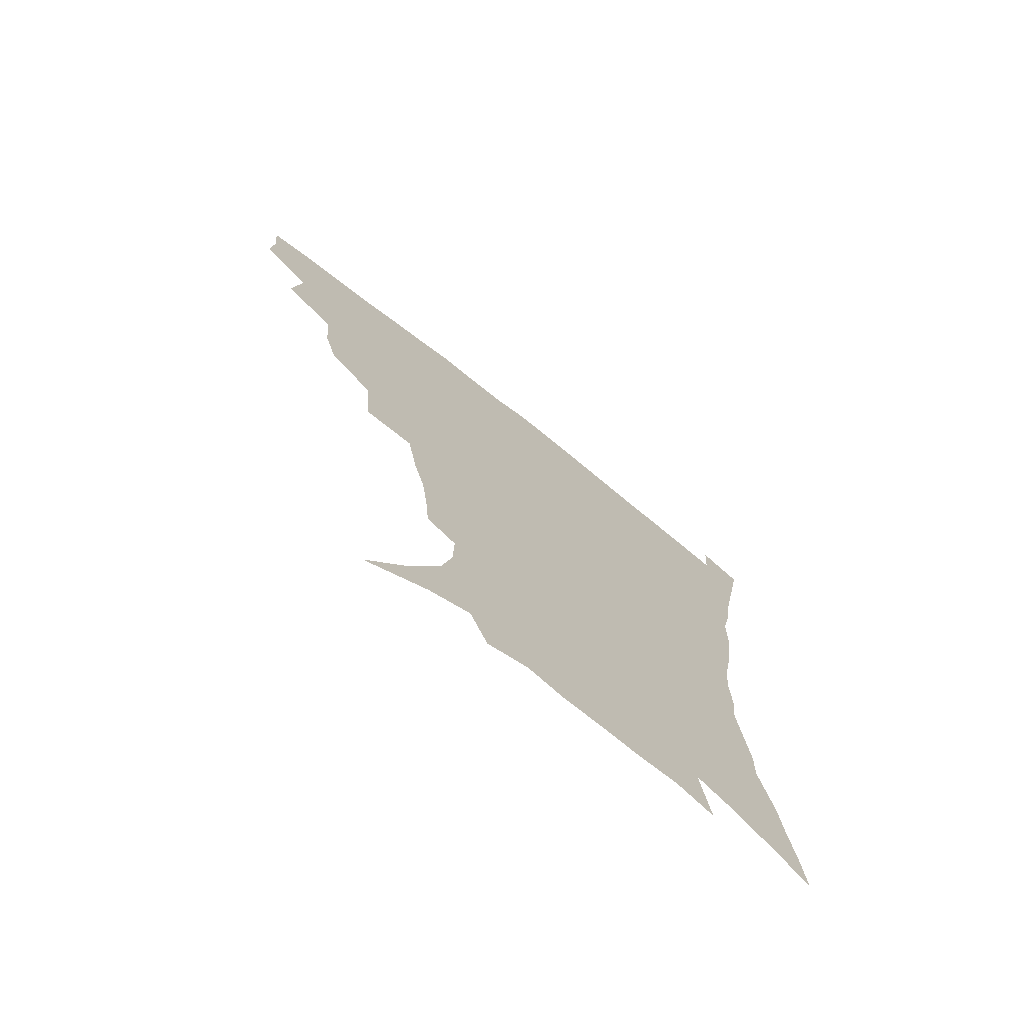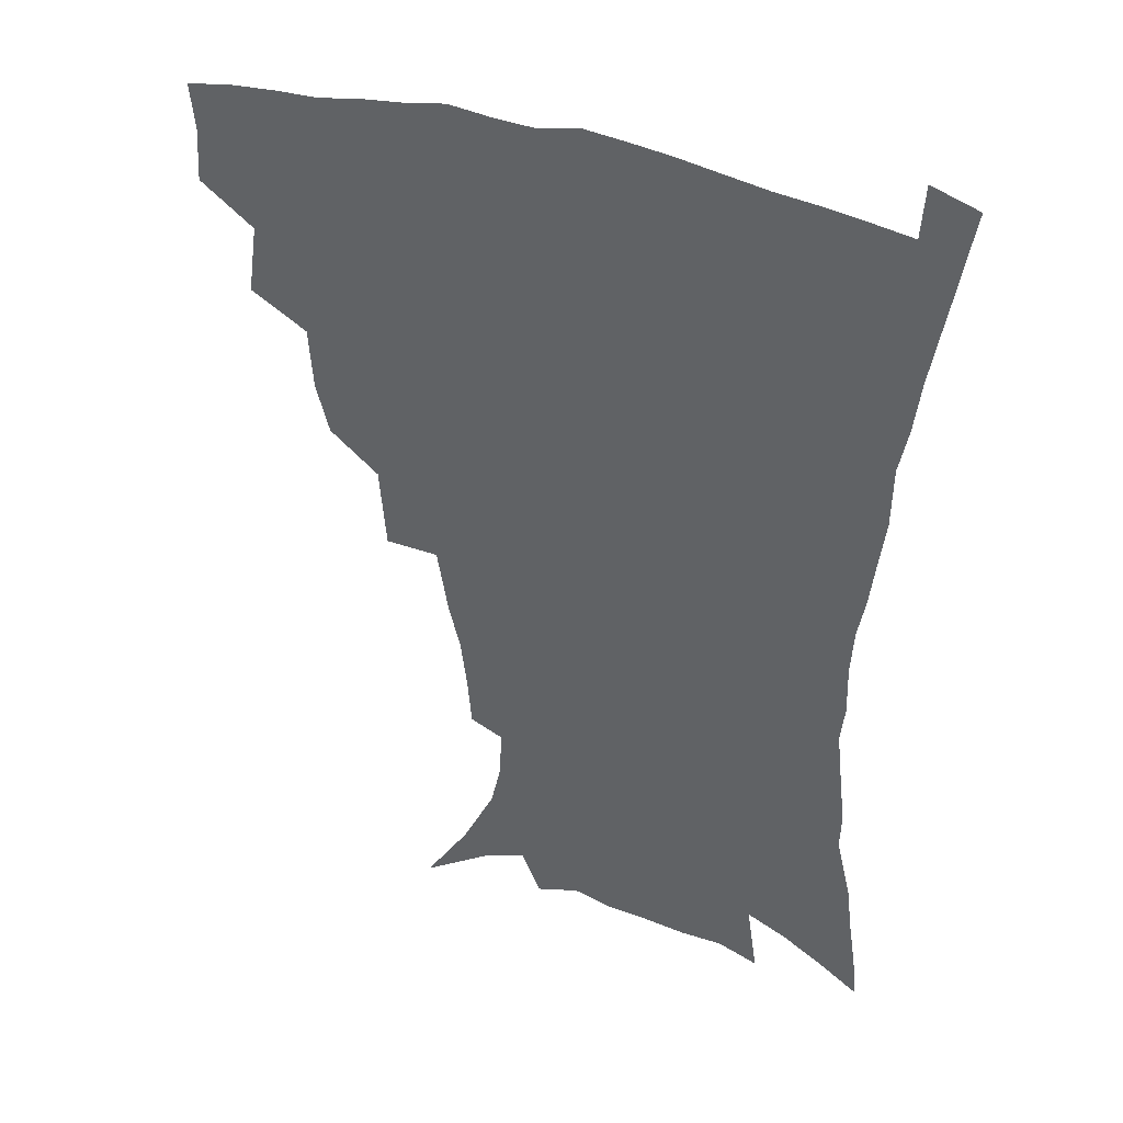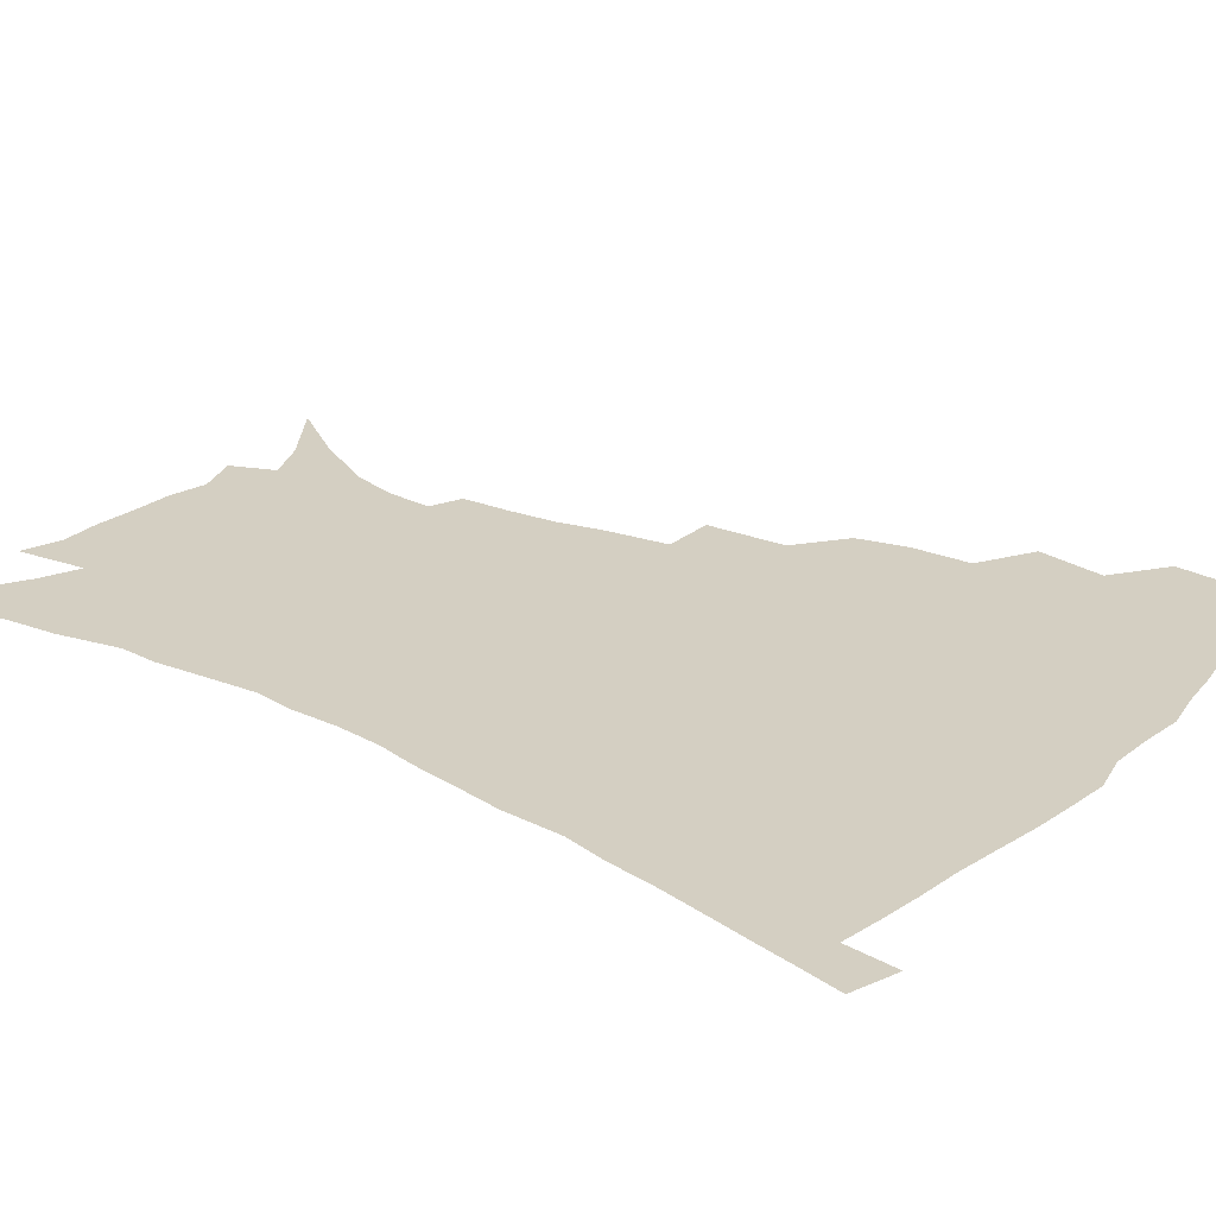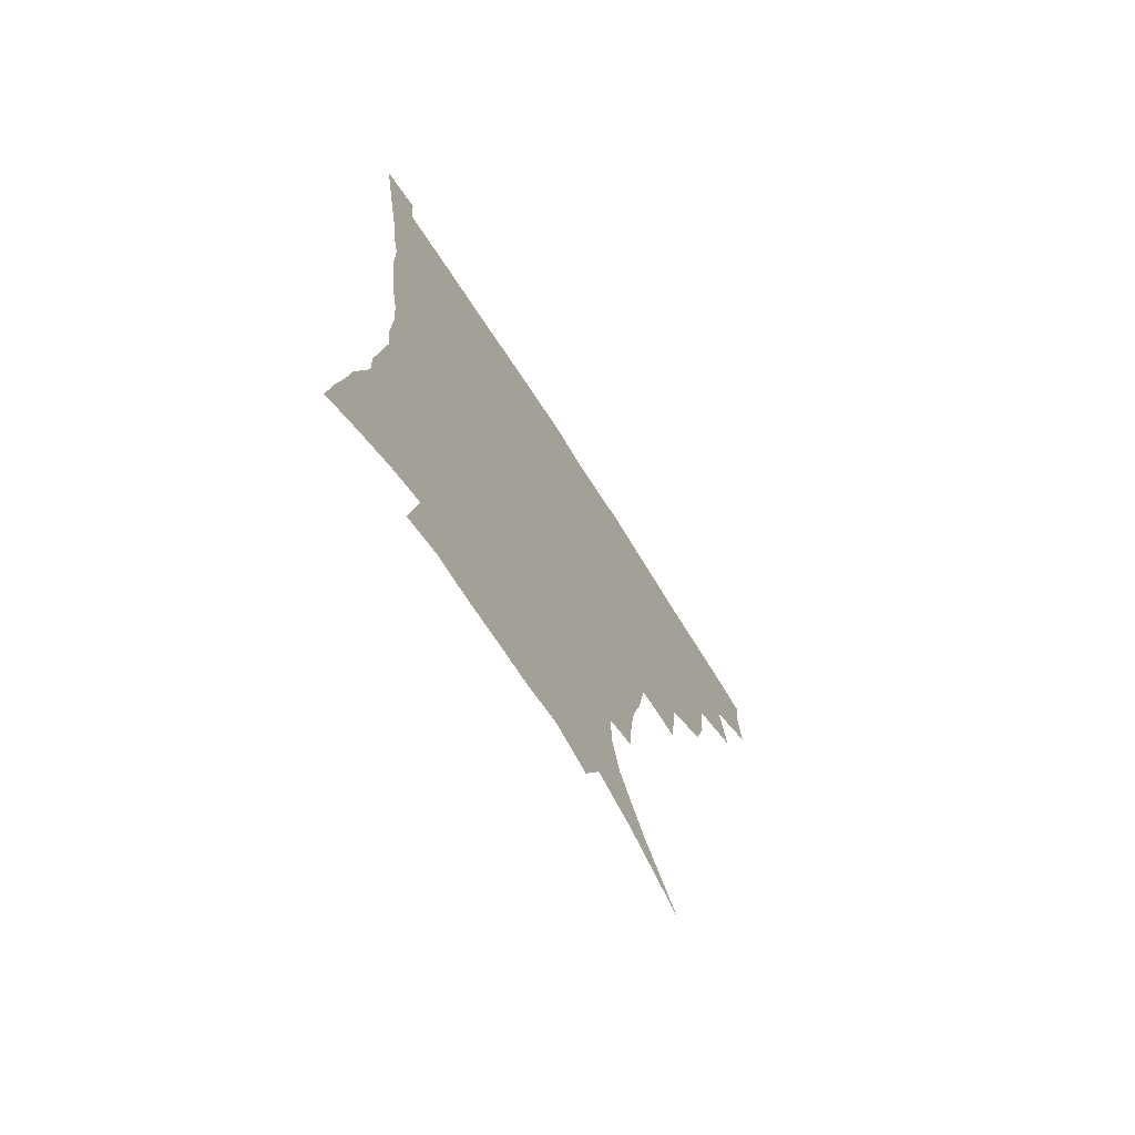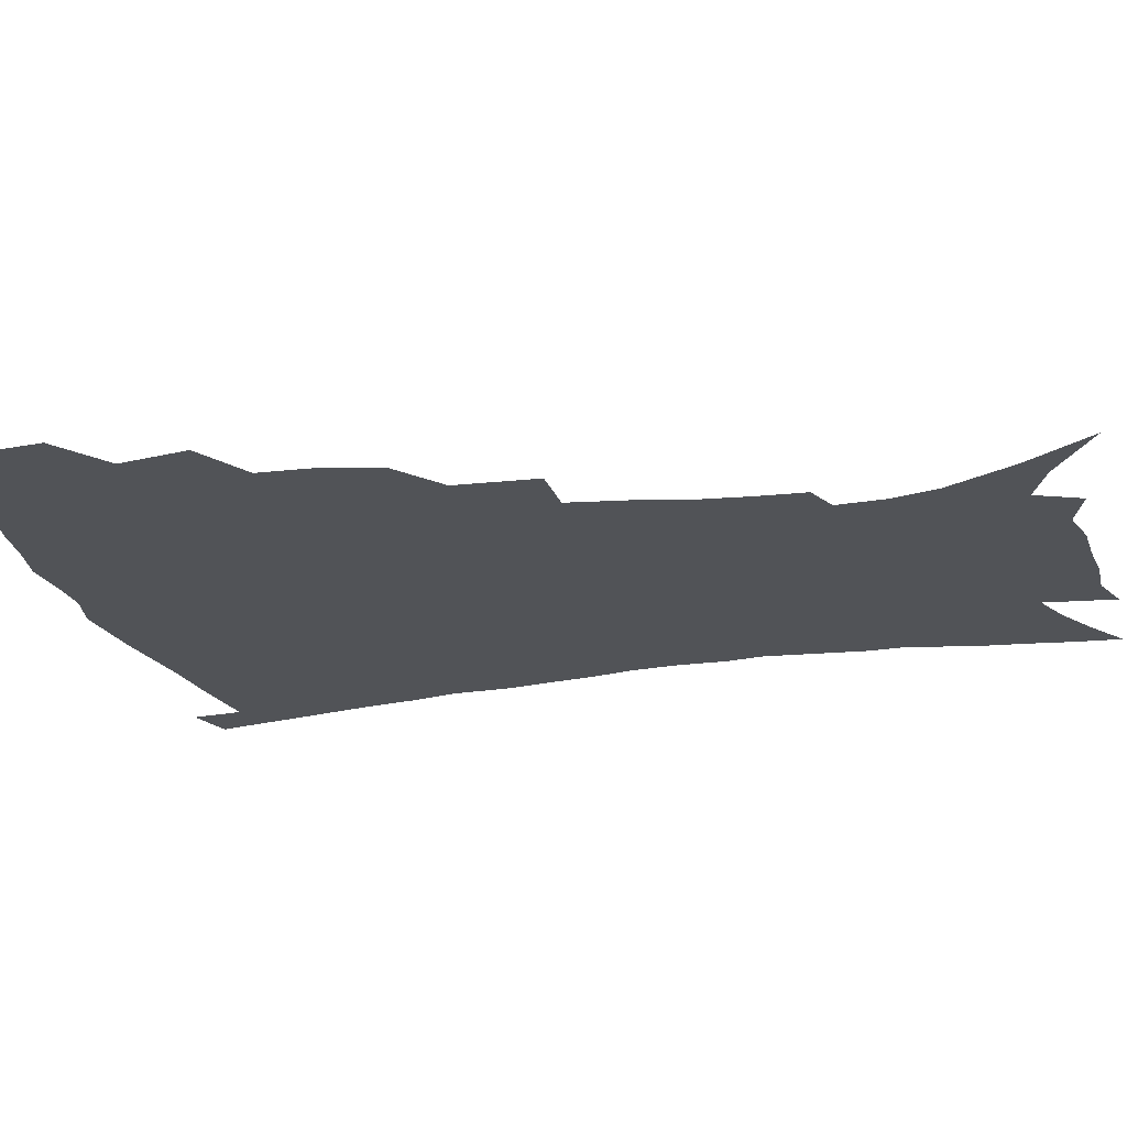
<metadata>
{"format":"obj","ext":"obj","renderer":"f3d","projection":"perspective","resolution":1024,"background":"white","views":[{"elev":-74.1,"azim":-38.3,"up":"+Y"},{"elev":39.2,"azim":23.2,"up":"+Y"},{"elev":25.8,"azim":127.5,"up":"+Z"},{"elev":-72.8,"azim":122.6,"up":"+Y"},{"elev":-21.9,"azim":-74.8,"up":"+Z"}]}
</metadata>
<code>
v 437.9 397.5 0
v 439 415.8 0
v 437.4 431.8 0
v 453.3 359.7 0
v 456.7 383.9 0
v 455.1 400.3 0
v 455.1 417.2 0
v 452.7 434.6 0
v 479.3 310 0
v 474.6 327.1 0
v 473.1 348.4 0
v 474.7 371.1 0
v 473.3 387.5 0
v 471.9 403.2 0
v 470.4 418.7 0
v 468.2 435.9 0
v 498.8 268.3 0
v 496.5 296.5 0
v 494.3 321.1 0
v 492.1 339.2 0
v 491.6 358.7 0
v 490.3 374.8 0
v 488.8 390.2 0
v 487.3 405.2 0
v 485.5 420.3 0
v 483.6 436.6 0
v 529.1 195.4 0
v 527.6 212.7 0
v 525.4 229.9 0
v 521.4 245.1 0
v 517.5 268 0
v 513.1 288.4 0
v 510.3 308.4 0
v 507.4 324.6 0
v 506.2 342.7 0
v 506 361.7 0
v 505.1 377.5 0
v 503.6 392.2 0
v 502.2 406.7 0
v 500.5 421.2 0
v 498.2 439.4 0
v 509 109.6 0
v 524.4 133.8 0
v 536.2 157.6 0
v 540 174.3 0
v 540.5 190.6 0
v 539.7 210.7 0
v 537.7 227.2 0
v 534.9 243.5 0
v 531.7 261.2 0
v 528.6 280.1 0
v 526.2 299.4 0
v 525 318.8 0
v 523.6 335 0
v 521.5 349.3 0
v 521.2 366 0
v 519.7 379.9 0
v 518 394 0
v 516.4 408.4 0
v 514.8 423 0
v 512.7 441.2 0
v 532.6 126.1 0
v 542.8 147.2 0
v 549.4 168 0
v 550.8 185.1 0
v 550 200.8 0
v 549.7 222.5 0
v 547.2 236.4 0
v 544.8 252.3 0
v 542.5 270.1 0
v 539.9 285.9 0
v 538.4 305.6 0
v 537.2 321 0
v 536.5 338.4 0
v 535.4 353 0
v 534.6 367.6 0
v 534.5 382.1 0
v 532.3 395.6 0
v 531.1 409.7 0
v 529.2 425.2 0
v 527 443.9 0
v 548.2 132.9 0
v 558.3 158.8 0
v 561 177.9 0
v 560.7 192.7 0
v 560.4 211.6 0
v 559.3 229.9 0
v 557.3 244.3 0
v 555.6 261.5 0
v 553.3 275.2 0
v 551.5 291.7 0
v 550.1 307 0
v 549.9 325.5 0
v 549.5 341.2 0
v 548.6 355.1 0
v 547.9 368.8 0
v 547.9 383.3 0
v 546.8 396.5 0
v 546 409.9 0
v 544.1 425.1 0
v 542 442.6 0
v 555 117.4 0
v 564.8 143.1 0
v 569.3 163.4 0
v 571 183.1 0
v 570.8 199.7 0
v 570 216.9 0
v 568.8 233.2 0
v 567.2 248.5 0
v 565.8 264.7 0
v 564.4 280.3 0
v 563.1 295.6 0
v 563 314 0
v 561.9 327 0
v 562.3 344.2 0
v 561.6 356.8 0
v 561.8 371.2 0
v 561.1 384.1 0
v 560.2 397.3 0
v 559.6 410.7 0
v 558.5 424.9 0
v 556.4 442.1 0
v 570.3 122.9 0
v 577.3 146.8 0
v 580.3 168.4 0
v 580.7 184.4 0
v 580.4 202 0
v 579.4 221.2 0
v 578.8 239.2 0
v 577.2 251.9 0
v 576.4 268.1 0
v 575.4 282.6 0
v 574.6 297.7 0
v 574.5 316 0
v 574.6 331.2 0
v 574.4 344.7 0
v 574.3 358 0
v 574.8 372.5 0
v 574.2 384.8 0
v 574.2 397.9 0
v 573.3 411.5 0
v 572.3 425.8 0
v 570.1 445.3 0
v 583.9 119.8 0
v 589.1 148.7 0
v 590.5 168.8 0
v 590.7 186.9 0
v 590.3 205.4 0
v 589.6 218.9 0
v 587.7 243.1 0
v 587.6 255.4 0
v 587.2 269.4 0
v 586.5 285.2 0
v 586 300.2 0
v 586 316.9 0
v 586.3 332 0
v 586.6 345.3 0
v 586.8 358.1 0
v 587.3 372.3 0
v 587.5 385.1 0
v 587.6 398.1 0
v 587.5 411.3 0
v 586.1 426.9 0
v 584.5 444 0
v 598.8 119.3 0
v 600.7 148.3 0
v 601 169 0
v 600.8 188.6 0
v 600.1 206 0
v 599.8 219.6 0
v 599.2 235.7 0
v 598.3 251.2 0
v 597.5 270.2 0
v 597.2 286.3 0
v 597.2 301.1 0
v 597.4 317 0
v 598 330.3 0
v 598.6 345.7 0
v 599.3 358.8 0
v 600.1 372.3 0
v 600.8 385.1 0
v 601 398.1 0
v 601.1 411.7 0
v 600.4 426.5 0
v 599.2 442.5 0
v 613.5 118.2 0
v 612.5 147.5 0
v 611.9 166.5 0
v 611 186.9 0
v 610.2 204.4 0
v 609.6 222.4 0
v 609 238.5 0
v 608.3 256 0
v 608.1 269.6 0
v 607.8 286 0
v 608.2 300.6 0
v 608.7 315.2 0
v 609.5 330.7 0
v 610.4 344.2 0
v 611.5 358.7 0
v 612.6 371.9 0
v 613.7 384.6 0
v 615.1 397.5 0
v 615.9 410.3 0
v 615.5 424.8 0
v 614.6 440.1 0
v 627.7 118.7 0
v 625.1 142.8 0
v 622.8 165.6 0
v 621.7 183.6 0
v 620.3 202.9 0
v 619.3 221.8 0
v 618.7 237.9 0
v 618.5 253.1 0
v 618.3 268.7 0
v 618.7 282.7 0
v 619 298.2 0
v 620.1 311.9 0
v 620.5 330.4 0
v 622 343 0
v 623.2 357.9 0
v 624.9 370.1 0
v 626.5 383.4 0
v 628 396.4 0
v 629.3 409.5 0
v 630.3 423 0
v 630.1 437.8 0
v 641.8 114 0
v 638.1 138.8 0
v 635.3 159.1 0
v 632.4 181.2 0
v 630.8 199.8 0
v 629.3 218.5 0
v 629.2 233.4 0
v 629.8 246.3 0
v 628.4 266.3 0
v 629.2 279.8 0
v 629.7 295 0
v 631.8 306.6 0
v 632.4 324.3 0
v 633.9 338.6 0
v 634.8 355.3 0
v 637.2 367.7 0
v 639.1 383.2 0
v 640.9 395.2 0
v 642.6 408.2 0
v 644.1 421.5 0
v 644.5 436.5 0
v 651.9 132.9 0
v 647 155.7 0
v 644.5 174.5 0
v 642.3 193.5 0
v 640.4 212.1 0
v 639.4 229 0
v 639.7 243.3 0
v 639.9 258.5 0
v 640 274.6 0
v 641.3 288.3 0
v 642.2 304.9 0
v 643.6 319.7 0
v 646.3 332.6 0
v 647.6 348.6 0
v 649.6 363.9 0
v 651.1 380.2 0
v 653.6 393.5 0
v 656 406.5 0
v 657.8 420.2 0
v 659.1 434.7 0
v 665.8 124.8 0
v 661.6 145.3 0
v 657.9 165.5 0
v 655.4 183.7 0
v 653.1 202 0
v 651.7 219.2 0
v 651 235.4 0
v 651.1 250.6 0
v 651.7 265.8 0
v 652 282.5 0
v 653.5 297.4 0
v 656.6 309.9 0
v 657.6 327.7 0
v 659.1 344.7 0
v 661.7 359.5 0
v 664.1 374.7 0
v 666.9 389.4 0
v 669.4 404.3 0
v 671.8 418.2 0
v 673.8 432.5 0
v 675 450.6 0
v 680.1 115.4 0
v 678.5 131.2 0
v 675.9 148.5 0
v 673.9 164.9 0
v 668.7 187.2 0
v 669.1 200.2 0
v 667.1 218 0
v 665.1 236.4 0
v 666.6 249.3 0
v 666.2 267.2 0
v 667.3 283.1 0
v 669.9 297 0
v 672 313.4 0
v 674.2 329.9 0
v 674.6 351 0
v 677.8 366.4 0
v 680.2 384.5 0
v 683.1 400.8 0
v 685.9 415.7 0
v 688.4 430.3 0
v 691.2 445.4 0
f 5 6 1
f 1 6 2
f 6 7 2
f 2 7 3
f 7 8 3
f 11 12 4
f 4 12 5
f 12 13 5
f 5 13 6
f 13 14 6
f 6 14 7
f 14 15 7
f 7 15 8
f 15 16 8
f 18 19 9
f 9 19 10
f 19 20 10
f 10 20 11
f 20 21 11
f 11 21 12
f 21 22 12
f 12 22 13
f 22 23 13
f 13 23 14
f 23 24 14
f 14 24 15
f 24 25 15
f 15 25 16
f 25 26 16
f 31 32 17
f 17 32 18
f 32 33 18
f 18 33 19
f 33 34 19
f 19 34 20
f 34 35 20
f 20 35 21
f 35 36 21
f 21 36 22
f 36 37 22
f 22 37 23
f 37 38 23
f 23 38 24
f 38 39 24
f 24 39 25
f 39 40 25
f 25 40 26
f 40 41 26
f 46 47 27
f 27 47 28
f 47 48 28
f 28 48 29
f 48 49 29
f 29 49 30
f 49 50 30
f 30 50 31
f 50 51 31
f 31 51 32
f 51 52 32
f 32 52 33
f 52 53 33
f 33 53 34
f 53 54 34
f 34 54 35
f 54 55 35
f 35 55 36
f 55 56 36
f 36 56 37
f 56 57 37
f 37 57 38
f 57 58 38
f 38 58 39
f 58 59 39
f 39 59 40
f 59 60 40
f 40 60 41
f 60 61 41
f 42 62 43
f 62 63 43
f 43 63 44
f 63 64 44
f 44 64 45
f 64 65 45
f 45 65 46
f 65 66 46
f 46 66 47
f 66 67 47
f 47 67 48
f 67 68 48
f 48 68 49
f 68 69 49
f 49 69 50
f 69 70 50
f 50 70 51
f 70 71 51
f 51 71 52
f 71 72 52
f 52 72 53
f 72 73 53
f 53 73 54
f 73 74 54
f 54 74 55
f 74 75 55
f 55 75 56
f 75 76 56
f 56 76 57
f 76 77 57
f 57 77 58
f 77 78 58
f 58 78 59
f 78 79 59
f 59 79 60
f 79 80 60
f 60 80 61
f 80 81 61
f 62 82 63
f 82 83 63
f 63 83 64
f 83 84 64
f 64 84 65
f 84 85 65
f 65 85 66
f 85 86 66
f 66 86 67
f 86 87 67
f 67 87 68
f 87 88 68
f 68 88 69
f 88 89 69
f 69 89 70
f 89 90 70
f 70 90 71
f 90 91 71
f 71 91 72
f 91 92 72
f 72 92 73
f 92 93 73
f 73 93 74
f 93 94 74
f 74 94 75
f 94 95 75
f 75 95 76
f 95 96 76
f 76 96 77
f 96 97 77
f 77 97 78
f 97 98 78
f 78 98 79
f 98 99 79
f 79 99 80
f 99 100 80
f 80 100 81
f 100 101 81
f 102 103 82
f 82 103 83
f 103 104 83
f 83 104 84
f 104 105 84
f 84 105 85
f 105 106 85
f 85 106 86
f 106 107 86
f 86 107 87
f 107 108 87
f 87 108 88
f 108 109 88
f 88 109 89
f 109 110 89
f 89 110 90
f 110 111 90
f 90 111 91
f 111 112 91
f 91 112 92
f 112 113 92
f 92 113 93
f 113 114 93
f 93 114 94
f 114 115 94
f 94 115 95
f 115 116 95
f 95 116 96
f 116 117 96
f 96 117 97
f 117 118 97
f 97 118 98
f 118 119 98
f 98 119 99
f 119 120 99
f 99 120 100
f 120 121 100
f 100 121 101
f 121 122 101
f 102 123 103
f 123 124 103
f 103 124 104
f 124 125 104
f 104 125 105
f 125 126 105
f 105 126 106
f 126 127 106
f 106 127 107
f 127 128 107
f 107 128 108
f 128 129 108
f 108 129 109
f 129 130 109
f 109 130 110
f 130 131 110
f 110 131 111
f 131 132 111
f 111 132 112
f 132 133 112
f 112 133 113
f 133 134 113
f 113 134 114
f 134 135 114
f 114 135 115
f 135 136 115
f 115 136 116
f 136 137 116
f 116 137 117
f 137 138 117
f 117 138 118
f 138 139 118
f 118 139 119
f 139 140 119
f 119 140 120
f 140 141 120
f 120 141 121
f 141 142 121
f 121 142 122
f 142 143 122
f 123 144 124
f 144 145 124
f 124 145 125
f 145 146 125
f 125 146 126
f 146 147 126
f 126 147 127
f 147 148 127
f 127 148 128
f 148 149 128
f 128 149 129
f 149 150 129
f 129 150 130
f 150 151 130
f 130 151 131
f 151 152 131
f 131 152 132
f 152 153 132
f 132 153 133
f 153 154 133
f 133 154 134
f 154 155 134
f 134 155 135
f 155 156 135
f 135 156 136
f 156 157 136
f 136 157 137
f 157 158 137
f 137 158 138
f 158 159 138
f 138 159 139
f 159 160 139
f 139 160 140
f 160 161 140
f 140 161 141
f 161 162 141
f 141 162 142
f 162 163 142
f 142 163 143
f 163 164 143
f 144 165 145
f 165 166 145
f 145 166 146
f 166 167 146
f 146 167 147
f 167 168 147
f 147 168 148
f 168 169 148
f 148 169 149
f 169 170 149
f 149 170 150
f 170 171 150
f 150 171 151
f 171 172 151
f 151 172 152
f 172 173 152
f 152 173 153
f 173 174 153
f 153 174 154
f 174 175 154
f 154 175 155
f 175 176 155
f 155 176 156
f 176 177 156
f 156 177 157
f 177 178 157
f 157 178 158
f 178 179 158
f 158 179 159
f 179 180 159
f 159 180 160
f 180 181 160
f 160 181 161
f 181 182 161
f 161 182 162
f 182 183 162
f 162 183 163
f 183 184 163
f 163 184 164
f 184 185 164
f 165 186 166
f 186 187 166
f 166 187 167
f 187 188 167
f 167 188 168
f 188 189 168
f 168 189 169
f 189 190 169
f 169 190 170
f 190 191 170
f 170 191 171
f 191 192 171
f 171 192 172
f 192 193 172
f 172 193 173
f 193 194 173
f 173 194 174
f 194 195 174
f 174 195 175
f 195 196 175
f 175 196 176
f 196 197 176
f 176 197 177
f 197 198 177
f 177 198 178
f 198 199 178
f 178 199 179
f 199 200 179
f 179 200 180
f 200 201 180
f 180 201 181
f 201 202 181
f 181 202 182
f 202 203 182
f 182 203 183
f 203 204 183
f 183 204 184
f 204 205 184
f 184 205 185
f 205 206 185
f 186 207 187
f 207 208 187
f 187 208 188
f 208 209 188
f 188 209 189
f 209 210 189
f 189 210 190
f 210 211 190
f 190 211 191
f 211 212 191
f 191 212 192
f 212 213 192
f 192 213 193
f 213 214 193
f 193 214 194
f 214 215 194
f 194 215 195
f 215 216 195
f 195 216 196
f 216 217 196
f 196 217 197
f 217 218 197
f 197 218 198
f 218 219 198
f 198 219 199
f 219 220 199
f 199 220 200
f 220 221 200
f 200 221 201
f 221 222 201
f 201 222 202
f 222 223 202
f 202 223 203
f 223 224 203
f 203 224 204
f 224 225 204
f 204 225 205
f 225 226 205
f 205 226 206
f 226 227 206
f 207 228 208
f 228 229 208
f 208 229 209
f 229 230 209
f 209 230 210
f 230 231 210
f 210 231 211
f 231 232 211
f 211 232 212
f 232 233 212
f 212 233 213
f 233 234 213
f 213 234 214
f 234 235 214
f 214 235 215
f 235 236 215
f 215 236 216
f 236 237 216
f 216 237 217
f 237 238 217
f 217 238 218
f 238 239 218
f 218 239 219
f 239 240 219
f 219 240 220
f 240 241 220
f 220 241 221
f 241 242 221
f 221 242 222
f 242 243 222
f 222 243 223
f 243 244 223
f 223 244 224
f 244 245 224
f 224 245 225
f 245 246 225
f 225 246 226
f 246 247 226
f 226 247 227
f 247 248 227
f 229 249 230
f 249 250 230
f 230 250 231
f 250 251 231
f 231 251 232
f 251 252 232
f 232 252 233
f 252 253 233
f 233 253 234
f 253 254 234
f 234 254 235
f 254 255 235
f 235 255 236
f 255 256 236
f 236 256 237
f 256 257 237
f 237 257 238
f 257 258 238
f 238 258 239
f 258 259 239
f 239 259 240
f 259 260 240
f 240 260 241
f 260 261 241
f 241 261 242
f 261 262 242
f 242 262 243
f 262 263 243
f 243 263 244
f 263 264 244
f 244 264 245
f 264 265 245
f 245 265 246
f 265 266 246
f 246 266 247
f 266 267 247
f 247 267 248
f 267 268 248
f 249 269 250
f 269 270 250
f 250 270 251
f 270 271 251
f 251 271 252
f 271 272 252
f 252 272 253
f 272 273 253
f 253 273 254
f 273 274 254
f 254 274 255
f 274 275 255
f 255 275 256
f 275 276 256
f 256 276 257
f 276 277 257
f 257 277 258
f 277 278 258
f 258 278 259
f 278 279 259
f 259 279 260
f 279 280 260
f 260 280 261
f 280 281 261
f 261 281 262
f 281 282 262
f 262 282 263
f 282 283 263
f 263 283 264
f 283 284 264
f 264 284 265
f 284 285 265
f 265 285 266
f 285 286 266
f 266 286 267
f 286 287 267
f 267 287 268
f 287 288 268
f 269 290 270
f 290 291 270
f 270 291 271
f 291 292 271
f 271 292 272
f 292 293 272
f 272 293 273
f 293 294 273
f 273 294 274
f 294 295 274
f 274 295 275
f 295 296 275
f 275 296 276
f 296 297 276
f 276 297 277
f 297 298 277
f 277 298 278
f 298 299 278
f 278 299 279
f 299 300 279
f 279 300 280
f 300 301 280
f 280 301 281
f 301 302 281
f 281 302 282
f 302 303 282
f 282 303 283
f 303 304 283
f 283 304 284
f 304 305 284
f 284 305 285
f 305 306 285
f 285 306 286
f 306 307 286
f 286 307 287
f 307 308 287
f 287 308 288
f 308 309 288
f 288 309 289
f 309 310 289

</code>
